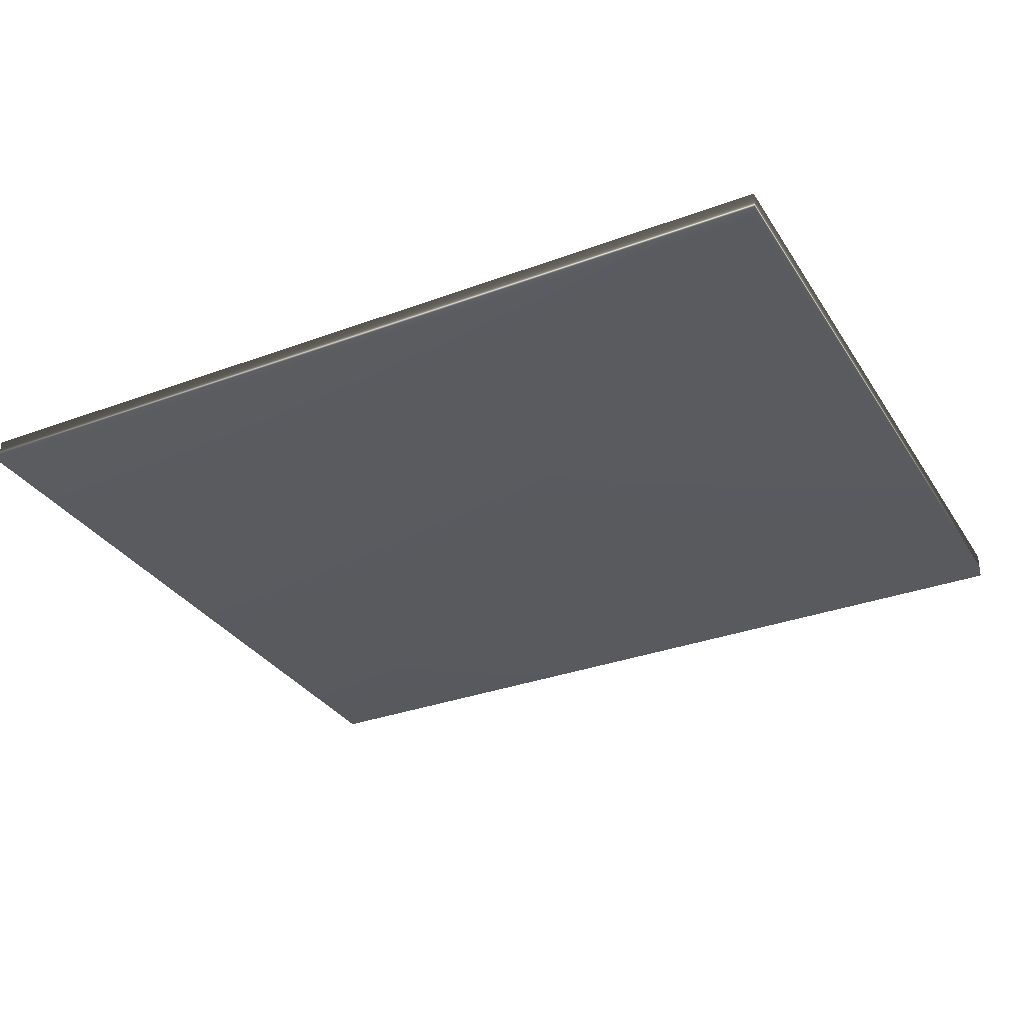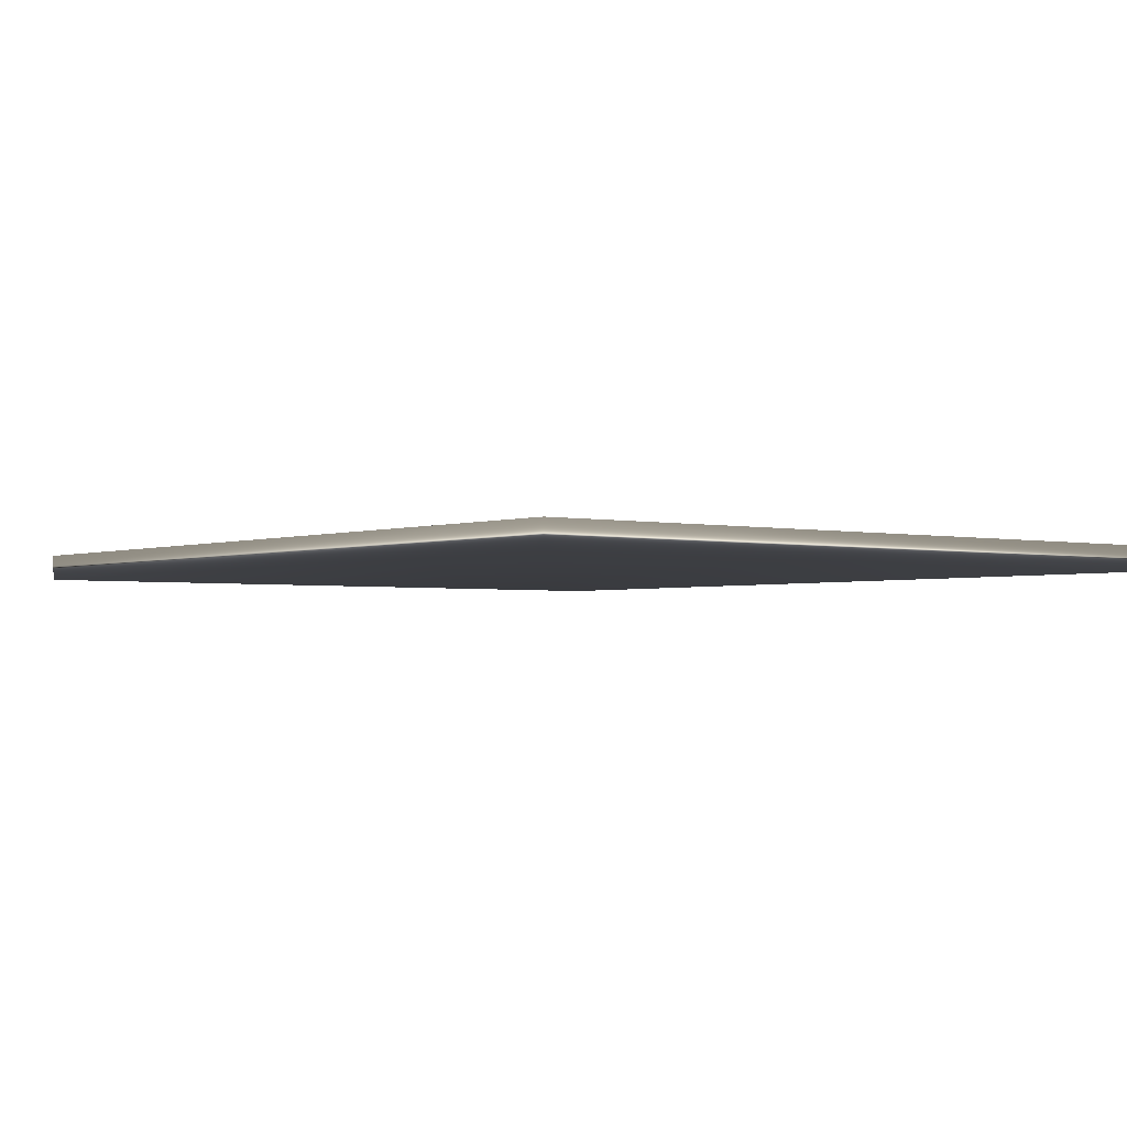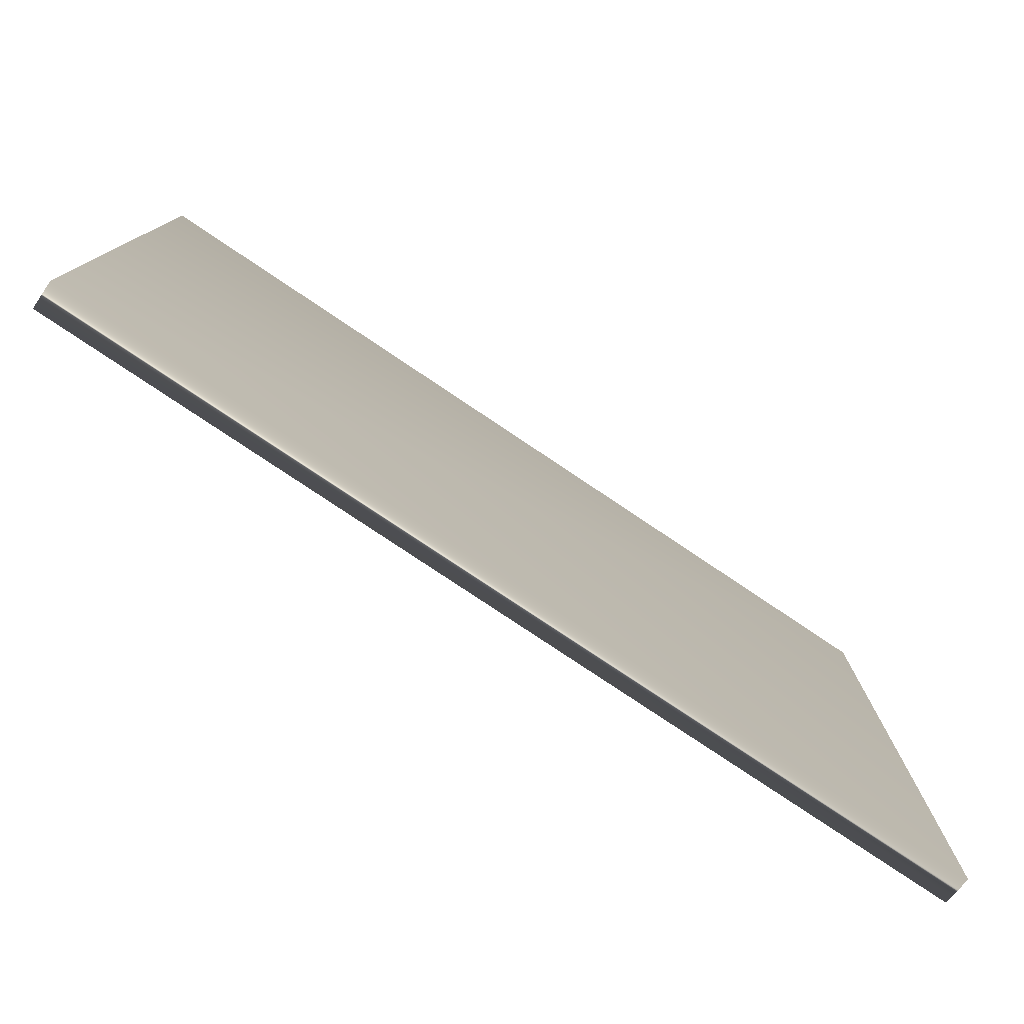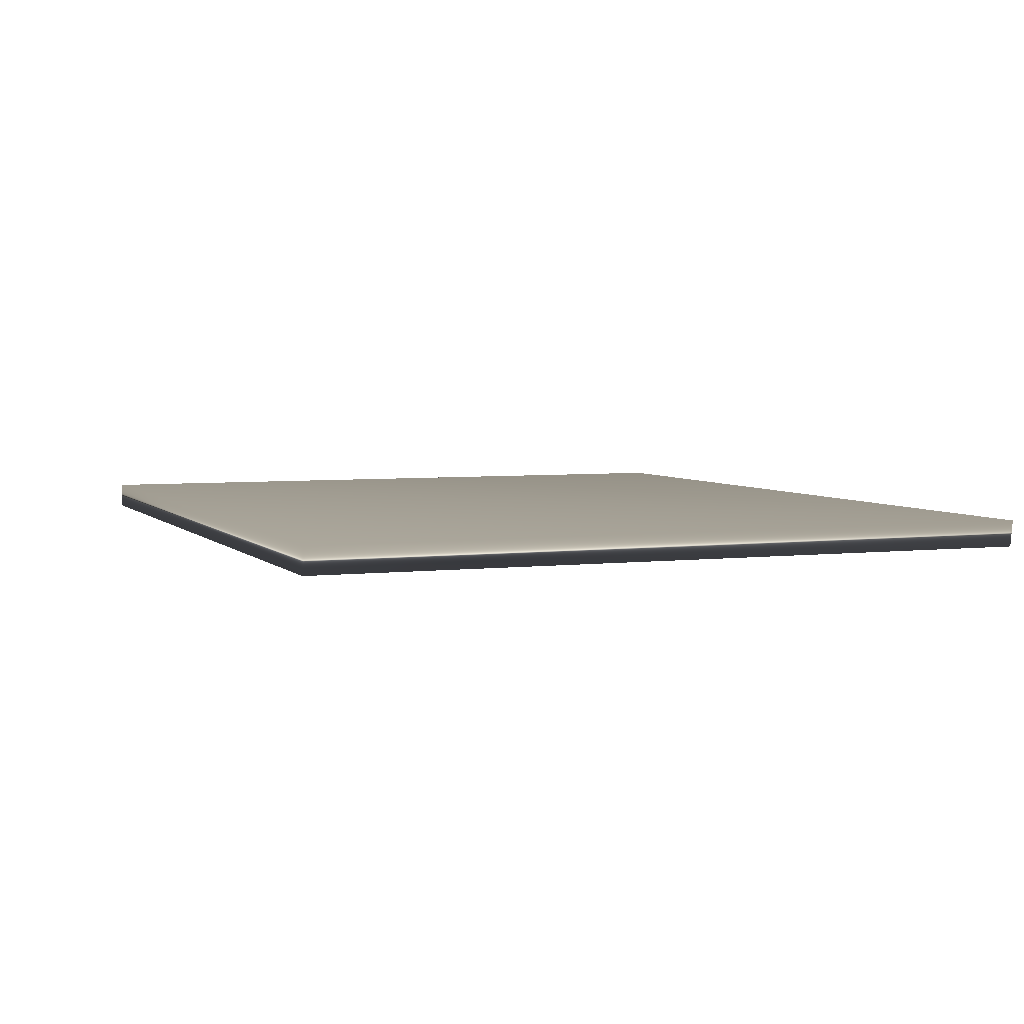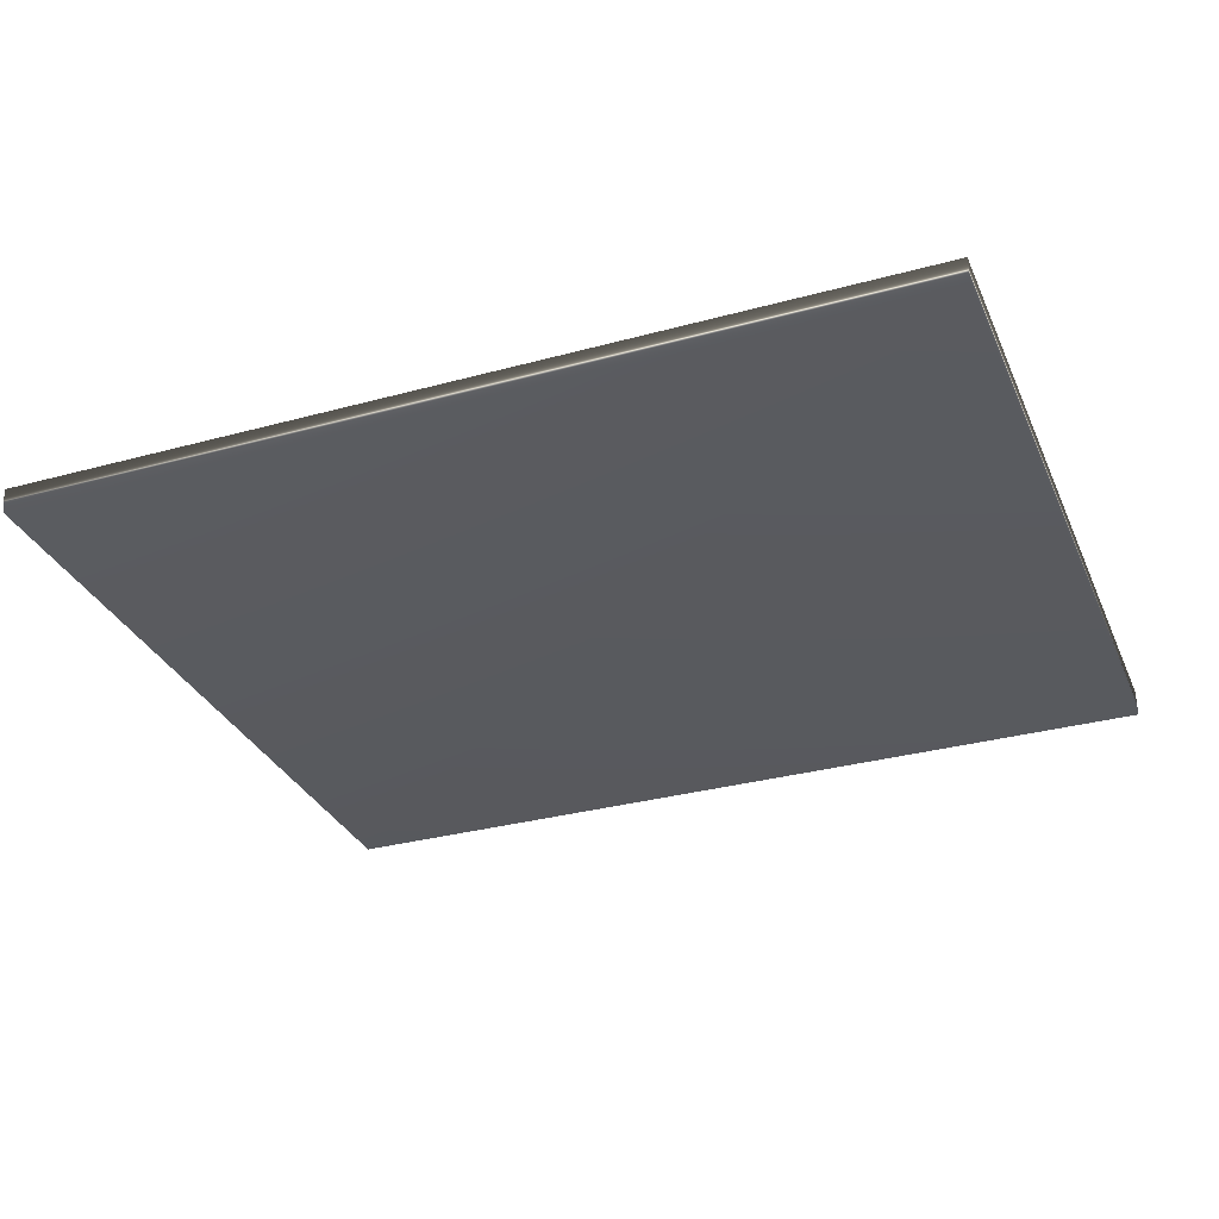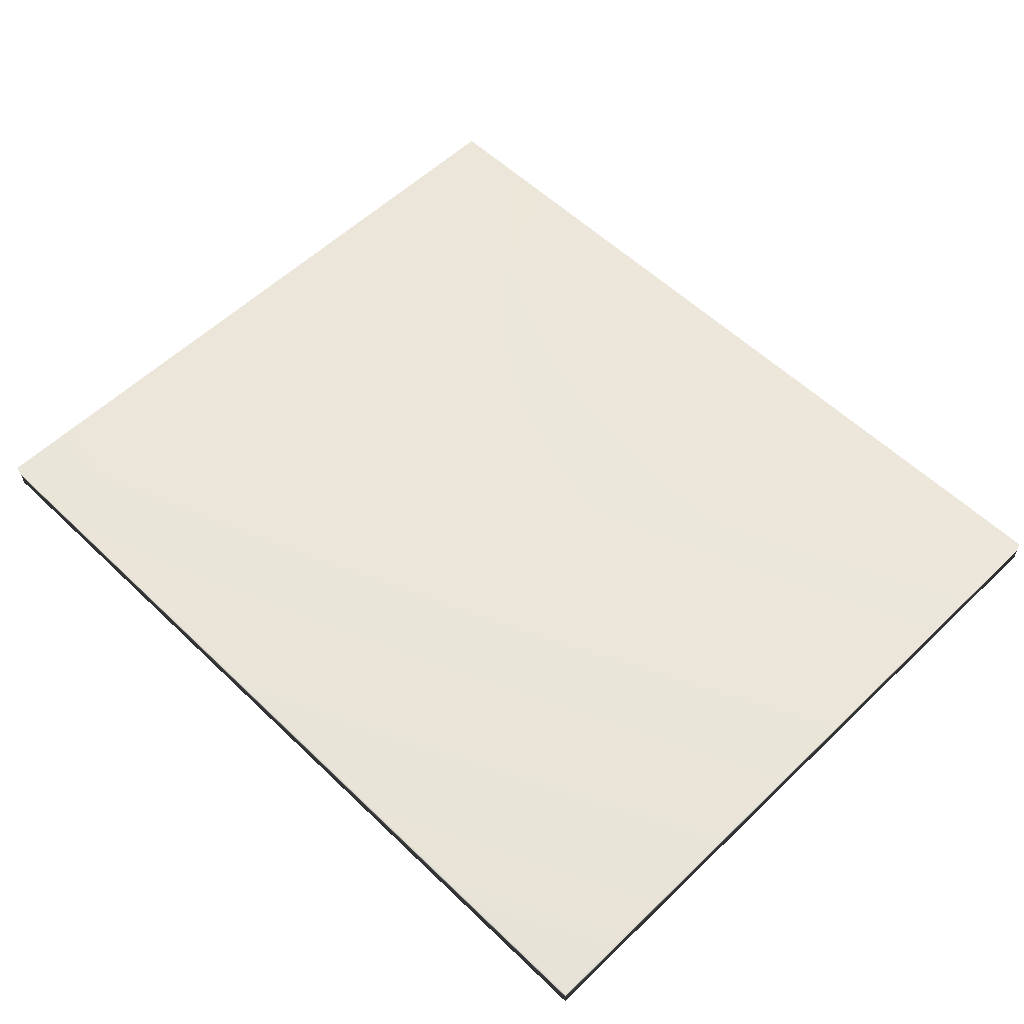
<metadata>
{"format":"obj","ext":"obj","renderer":"f3d","projection":"perspective","resolution":1024,"background":"white","views":[{"elev":-32.1,"azim":-152.5,"up":"+Z"},{"elev":-2.3,"azim":-128.2,"up":"+Z"},{"elev":-78.8,"azim":-33.8,"up":"+Y"},{"elev":4.5,"azim":68.6,"up":"+Z"},{"elev":-31.8,"azim":-158.9,"up":"+Z"},{"elev":56.5,"azim":-135.0,"up":"+Z"}]}
</metadata>
<code>
v -21.28 18.67 -126.7
v -21.28 0.1667 -126.7
v -21.37 18.67 -127.4
v -21.37 0.1667 -127.4
v -43.53 0.1667 -126.7
v -43.53 18.67 -126.7
v -43.53 0.1667 -127.4
v -43.53 18.67 -127.4
f 1 2 3
f 3 2 4
f 2 1 5
f 5 1 6
f 2 5 4
f 4 5 7
f 1 3 6
f 6 3 8
f 7 8 4
f 4 8 3
f 5 6 7
f 7 6 8

</code>
